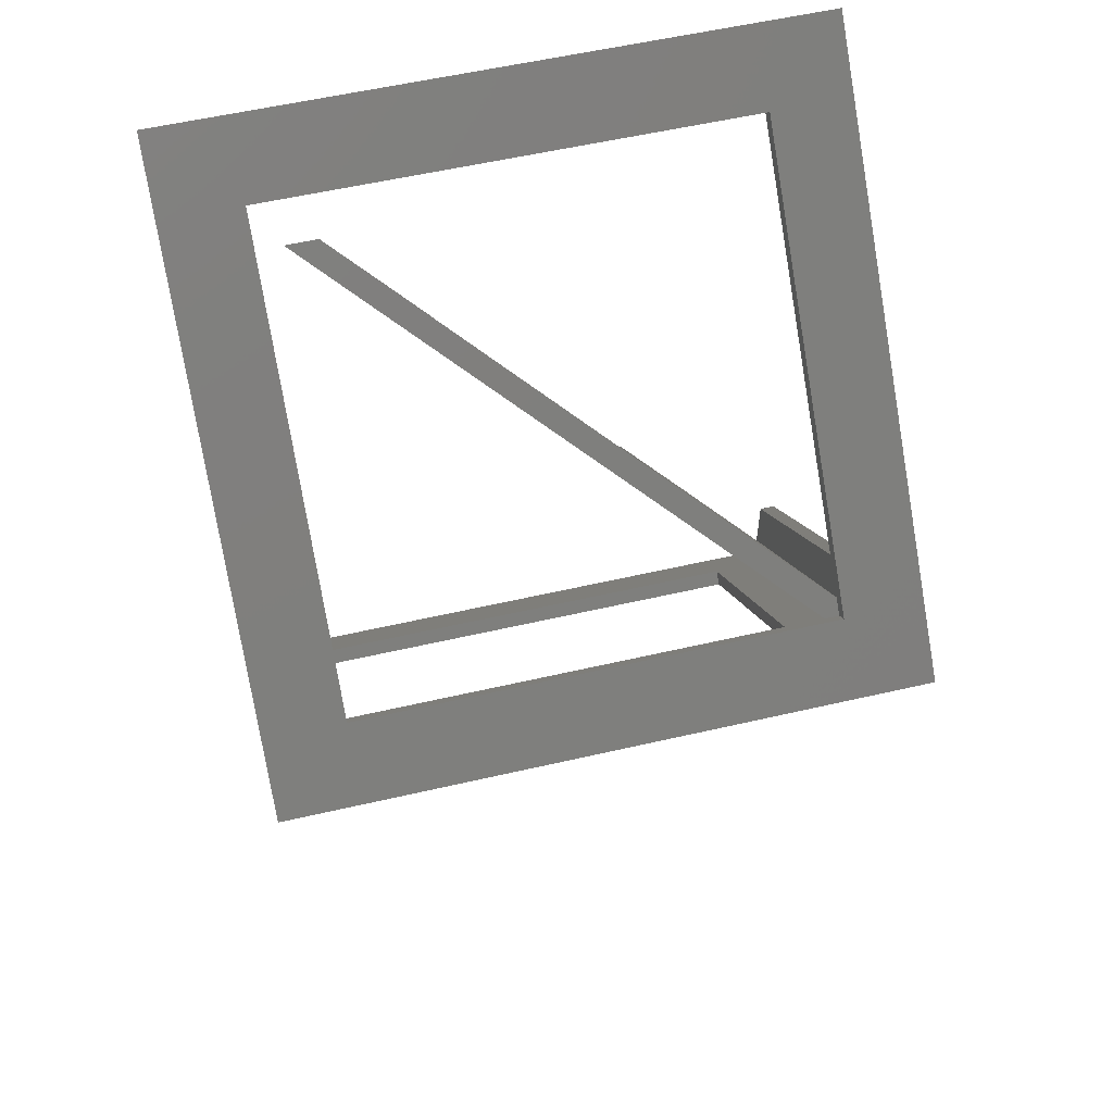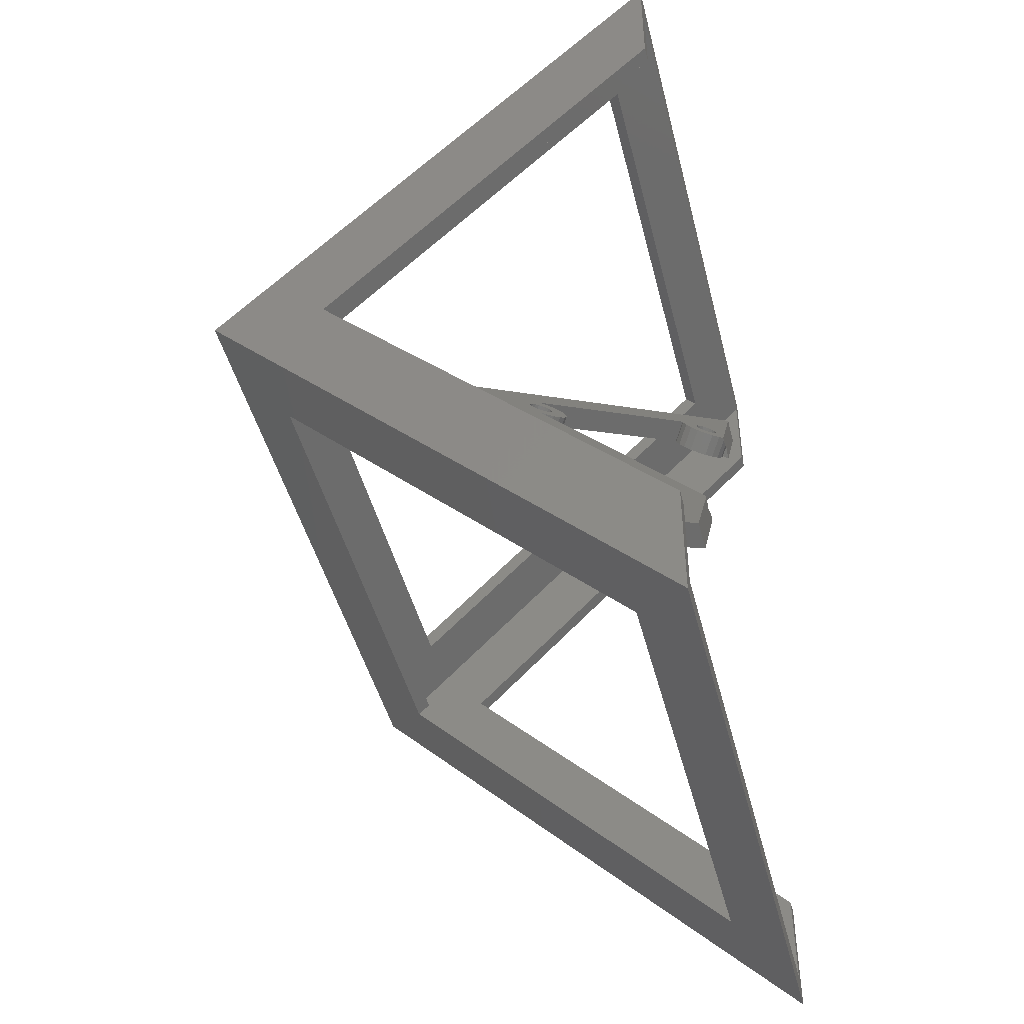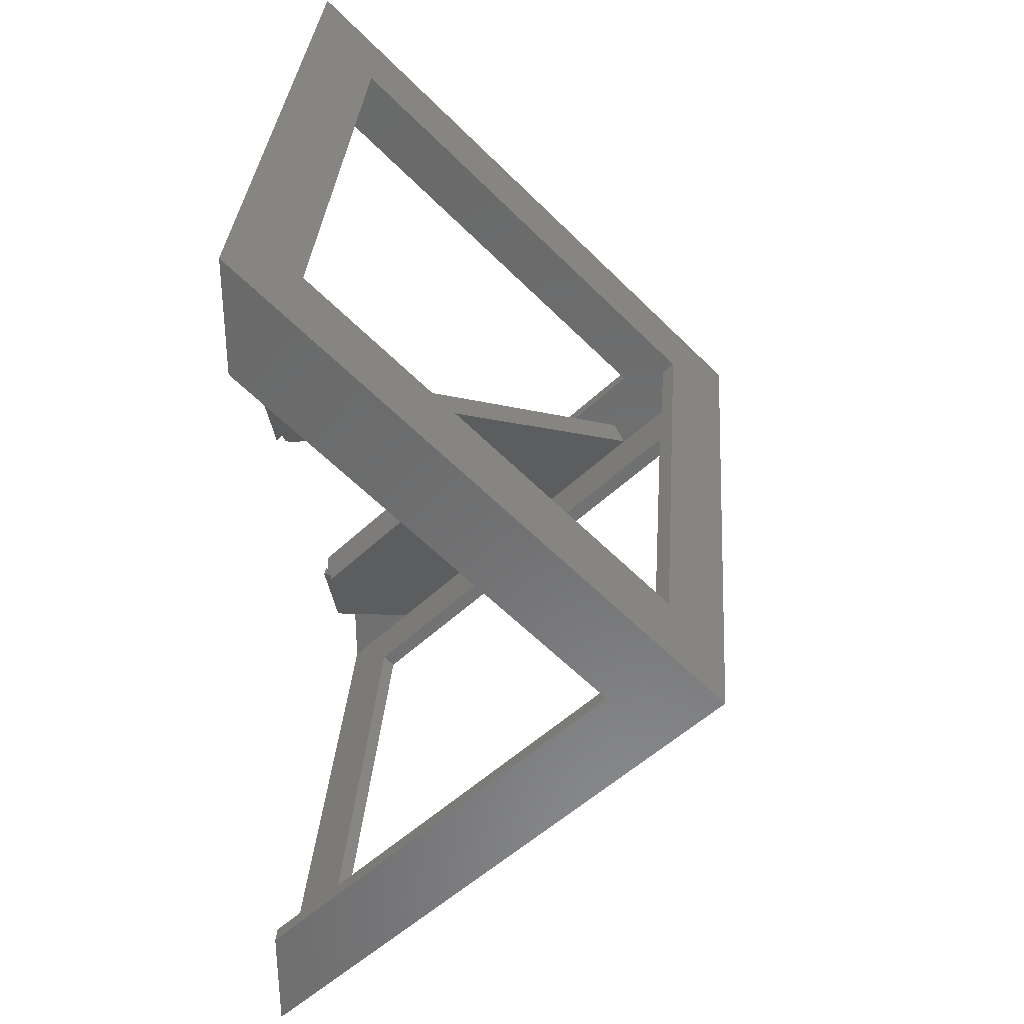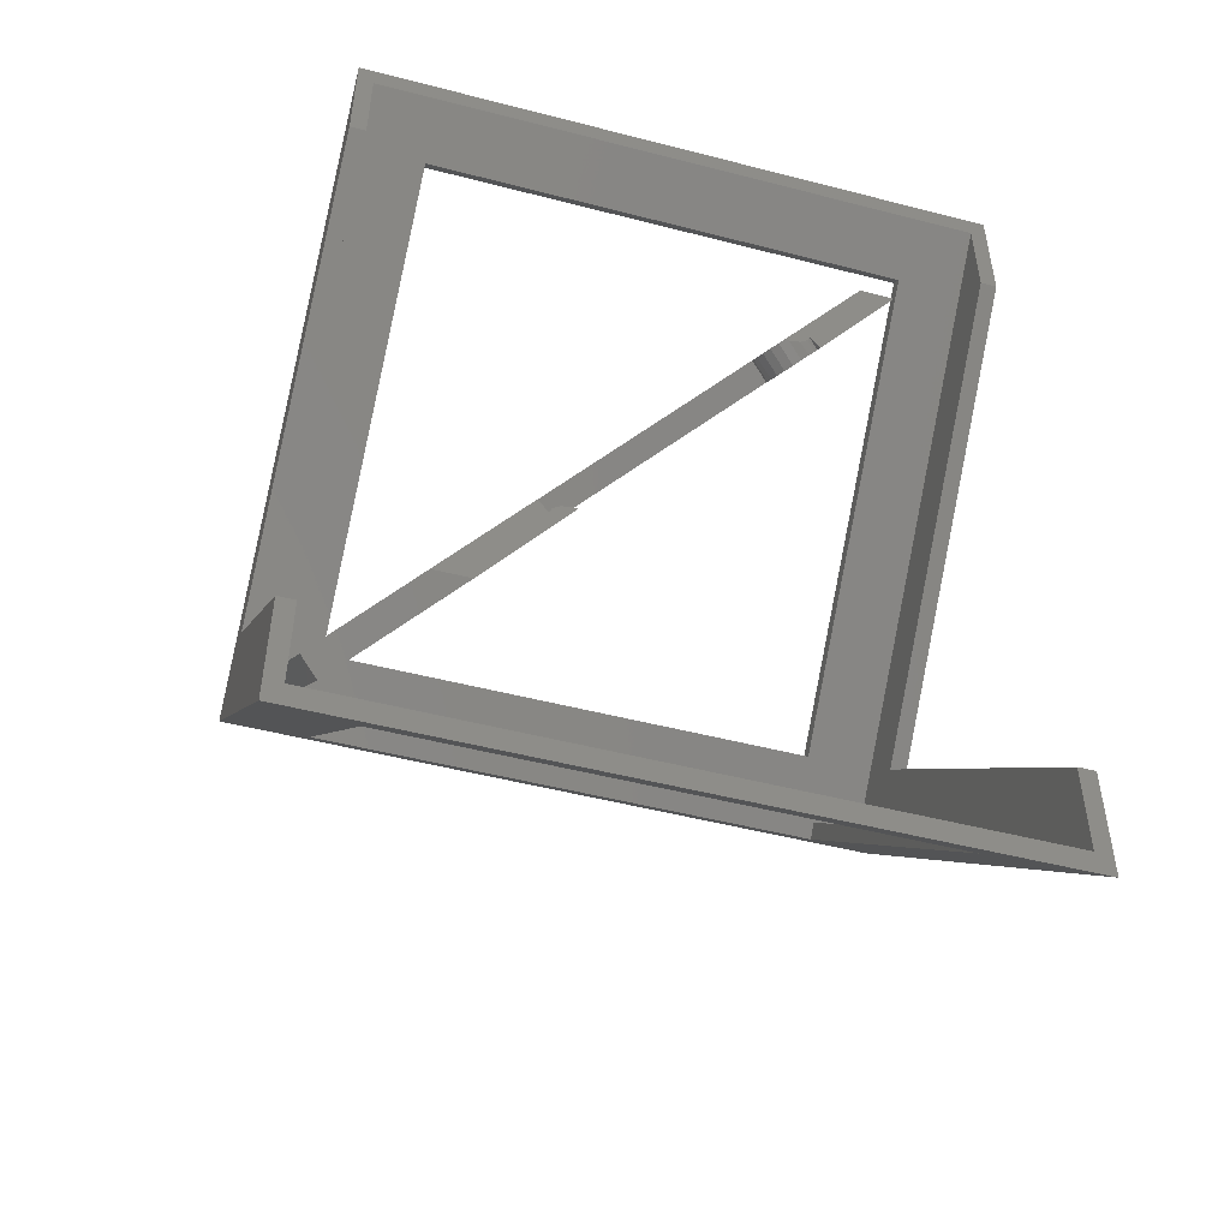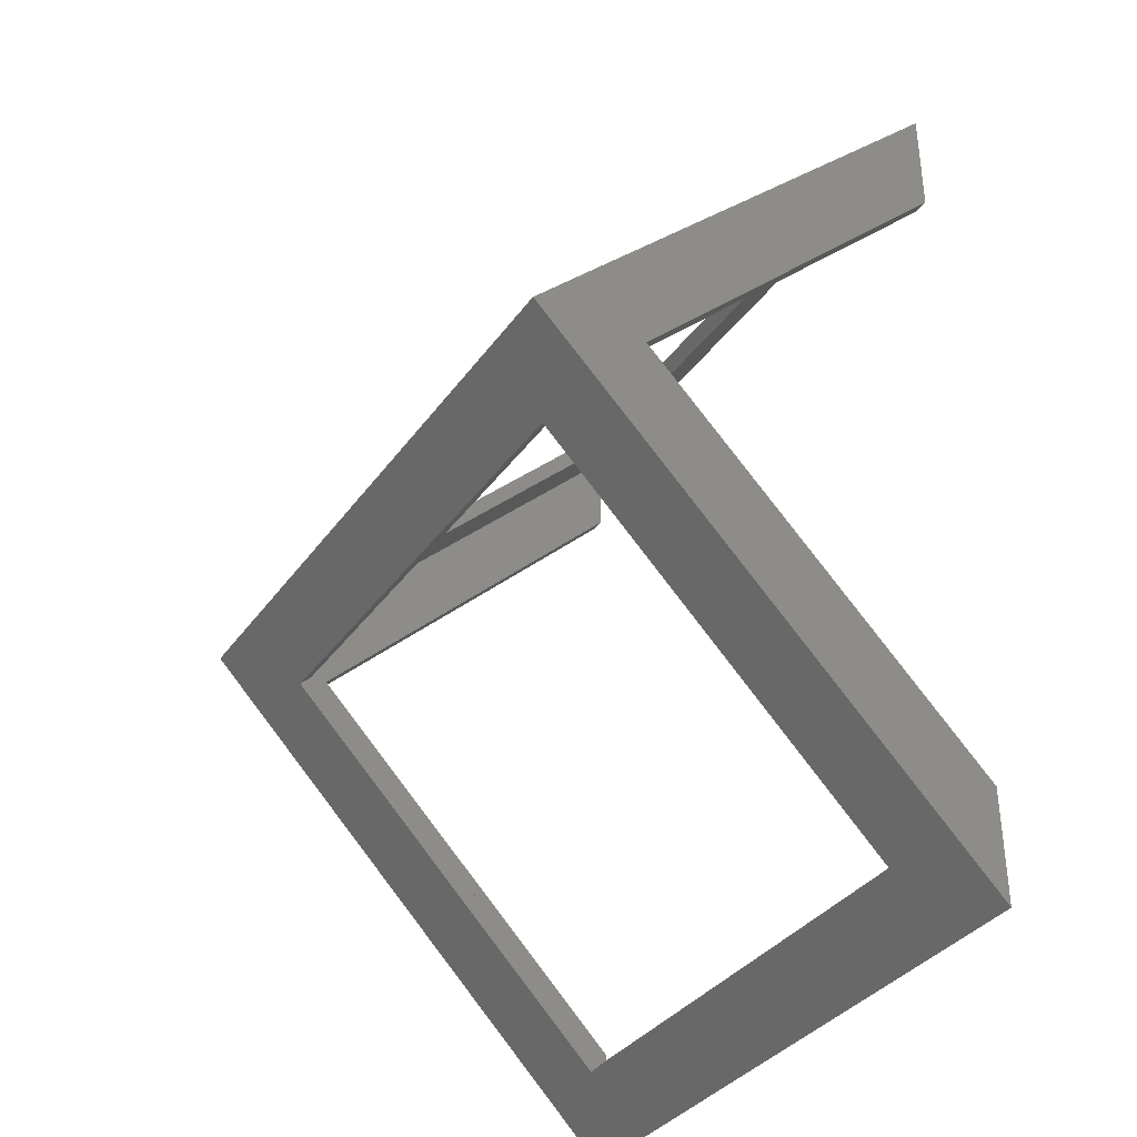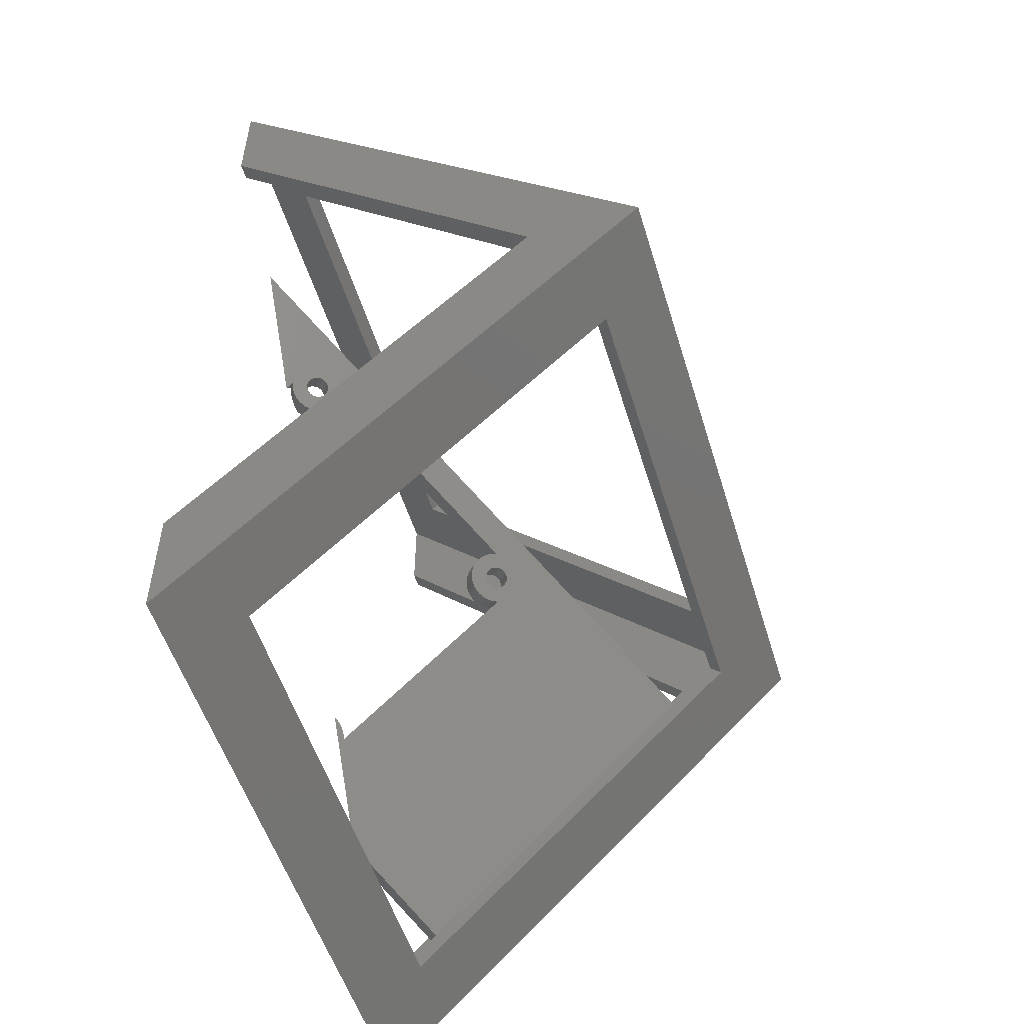
<metadata>
{"format":"stl","ext":"stl","renderer":"f3d","projection":"perspective","resolution":1024,"background":"white","views":[{"elev":56.6,"azim":166.4,"up":"+Y"},{"elev":-45.0,"azim":-76.1,"up":"+Y"},{"elev":32.9,"azim":94.1,"up":"+Y"},{"elev":-49.8,"azim":-15.9,"up":"+Y"},{"elev":-35.8,"azim":-120.9,"up":"+Y"},{"elev":-53.3,"azim":106.9,"up":"+Y"}]}
</metadata>
<code>
# stl→obj: 208 verts, 432 faces
v -40 -56.57 -4.441e-15
v -40 -56.57 0
v -40 4.441e-15 -56.57
v -40 -42.43 -3.331e-15
v -40 -42.43 0
v -40 3.331e-15 -42.43
v -40 42.43 0
v -40 56.57 0
v 40 -56.57 -4.441e-15
v 40 -56.57 0
v -30 -49.5 -7.071
v 30 -49.5 -7.071
v -30 -7.071 -49.5
v 40 4.441e-15 -56.57
v 30 -7.071 -49.5
v -30 49.5 -7.071
v 40 56.57 0
v 30 49.5 -7.071
v -30 7.071 -49.5
v 30 7.071 -49.5
v -38 53.74 0
v 38 53.74 0
v -38 42.43 0
v 38 42.43 0
v 40 42.43 0
v -38 3.331e-15 -42.43
v -38 -42.43 -3.331e-15
v -38 -42.43 0
v 40 -42.43 0
v 38 -42.43 0
v -38 -53.74 0
v 38 -53.74 0
v 40 3.331e-15 -42.43
v 40 -42.43 -3.331e-15
v -30 -5.657 -48.08
v -30 -48.08 -5.657
v 30 -5.657 -48.08
v 30 -48.08 -5.657
v -30 48.08 -5.657
v -30 5.657 -48.08
v 30 48.08 -5.657
v 30 5.657 -48.08
v -38 4.219e-15 -53.74
v -38 -53.74 -4.219e-15
v 38 3.331e-15 -42.43
v 38 -42.43 -3.331e-15
v 38 4.219e-15 -53.74
v 38 -53.74 -4.219e-15
v -26.12 -33.94 0
v -36.42 -41.22 -7.279
v -34.29 -42.72 -8.779
v -21.88 -33.94 0
v -36.42 -7.279 -41.22
v -34.29 -8.779 -42.72
v -16.02 -19.65 0
v -16.02 0.8675 -20.52
v -15.64 0.7569 -19.87
v -14.93 0.8971 -19.01
v -14.14 1.329 -18.33
v -13.36 2.01 -17.9
v -12.65 2.873 -17.76
v -14.14 2.814 -19.81
v -12.08 3.834 -17.92
v -13.28 3.858 -19.64
v -11.72 4.8 -18.38
v -13.13 4.26 -19.83
v -13.08 4.624 -20.12
v -13.28 5.105 -20.89
v -11.6 5.674 -19.07
v -11.72 6.373 -19.95
v -16.02 4.231 -23.88
v -12.08 6.827 -20.91
v -12.35 6.906 -21.38
v 10.23 22.88 -5.406
v 9.961 22.41 -5.327
v 9.6 21.45 -4.873
v 9.475 20.57 -4.174
v 9.6 19.88 -3.3
v 9.961 19.42 -2.334
v 10.52 19.26 -1.373
v 11.23 19.4 -0.5096
v 11.82 19.72 0
v 12.88 22.36 -1.144
v 21.88 33.94 0
v -15.2 3.124 -21.62
v -15.15 2.833 -21.26
v -16.02 4.317 -23.97
v -15.93 4.378 -23.91
v -13.81 3.097 -19.63
v -14.77 4.292 -22.17
v -15 3.891 -22.1
v -15.15 3.489 -21.92
v -13.13 4.915 -20.49
v -14.47 4.651 -22.11
v -14.14 4.935 -21.93
v -13.81 5.115 -21.65
v -13.52 5.173 -21.29
v -13.52 3.457 -19.58
v -14.47 2.634 -20.1
v -14.77 2.575 -20.46
v -15 2.644 -20.86
v 13.81 25.41 -2.878
v 12.02 23.43 -3.435
v 13.89 25.38 -2.731
v 11.01 21.33 -2.76
v 10.96 21.62 -3.124
v 11.01 21.99 -3.415
v 11.16 22.39 -3.605
v 11.4 22.79 -3.673
v 12.35 23.61 -3.151
v 11.69 23.15 -3.615
v 12.64 23.67 -2.792
v 12.88 23.6 -2.391
v 13.03 23.42 -1.989
v 13.89 25.47 -2.817
v 12.64 21.96 -1.075
v 12.35 21.6 -1.134
v 13.08 23.12 -1.624
v 13.03 22.76 -1.333
v 12.02 21.31 -1.314
v 11.69 21.13 -1.597
v 11.4 21.08 -1.957
v 11.16 21.14 -2.358
v -11.82 -19.72 0
v -12.26 -19.66 0
v -14.79 -21.39 0
v -13.66 -19.91 0
v -14.57 -20.63 0
v 26.12 33.94 0
v 16.02 19.65 0
v 16.02 20.52 -0.8675
v -10.23 5.406 -22.88
v -9.961 5.327 -22.41
v -9.961 2.334 -19.42
v -10.52 1.373 -19.26
v -9.475 4.174 -20.57
v -13.89 2.731 -25.38
v -13.81 2.878 -25.41
v 14.93 19.01 -0.8971
v 14.14 18.33 -1.329
v 13.36 17.9 -2.01
v 12.65 17.76 -2.873
v 15.64 19.87 -0.7569
v 12.08 17.92 -3.834
v 13.81 19.63 -3.097
v 11.72 18.38 -4.8
v 13.08 20.12 -4.624
v 11.6 19.07 -5.674
v 13.52 21.29 -5.173
v 11.72 19.95 -6.373
v 12.08 20.91 -6.827
v 12.35 21.38 -6.906
v -12.81 -20.51 -0.6029
v -12.02 -19.83 -0.1712
v -12.81 -0.6029 -20.51
v -13.52 -0.7431 -21.37
v -12.02 -0.1712 -19.83
v -11.23 0.5096 -19.4
v -9.6 4.873 -21.45
v -9.6 3.3 -19.88
v -13.52 -21.37 -0.7431
v -13.89 -22.02 -0.6325
v -12.88 1.144 -22.36
v -13.89 -0.6325 -22.02
v 13.13 19.83 -4.26
v -13.89 2.817 -25.47
v -13.03 1.989 -23.42
v -13.08 1.624 -23.12
v -13.03 1.333 -22.76
v -12.64 1.075 -21.96
v -12.35 1.134 -21.6
v -12.02 1.314 -21.31
v -11.16 2.358 -21.14
v -11.01 2.76 -21.33
v -11.69 1.597 -21.13
v -11.4 1.957 -21.08
v -10.96 3.124 -21.62
v -11.01 3.415 -21.99
v -11.16 3.605 -22.39
v -12.02 3.435 -23.43
v -12.35 3.151 -23.61
v -12.64 2.792 -23.67
v -11.4 3.673 -22.79
v -11.69 3.615 -23.15
v -12.88 2.391 -23.6
v 13.13 20.49 -4.915
v 13.28 20.89 -5.105
v 13.28 19.64 -3.858
v 13.52 19.58 -3.457
v 14.14 19.81 -2.814
v 14.47 20.1 -2.634
v 14.77 20.46 -2.575
v 15.15 21.92 -3.489
v 15 22.1 -3.891
v 15 20.86 -2.644
v 15.15 21.26 -2.833
v 15.2 21.62 -3.124
v 14.77 22.17 -4.292
v 14.47 22.11 -4.651
v 13.81 21.65 -5.115
v 15.93 23.91 -4.378
v 14.14 21.93 -4.935
v 16.02 23.88 -4.231
v 16.02 23.97 -4.317
v 12.26 19.66 0
v 13.66 19.91 0
v 14.57 20.63 0
v 14.79 21.39 0
f 1 2 3
f 4 2 5
f 3 2 4
f 3 6 7
f 3 7 8
f 6 3 4
f 2 1 9
f 10 2 9
f 11 12 9
f 13 3 14
f 1 3 13
f 15 13 14
f 1 13 11
f 1 11 9
f 9 12 14
f 12 15 14
f 16 8 17
f 18 16 17
f 3 8 19
f 3 19 14
f 14 20 17
f 20 18 17
f 19 8 16
f 20 14 19
f 17 21 22
f 23 21 8
f 24 25 22
f 25 17 22
f 17 8 21
f 8 7 23
f 26 23 7
f 6 26 7
f 27 26 6
f 4 27 6
f 28 27 5
f 5 27 4
f 10 29 30
f 31 10 32
f 32 10 30
f 2 10 31
f 5 31 28
f 2 31 5
f 10 9 14
f 33 10 14
f 17 25 14
f 25 33 14
f 34 10 33
f 29 10 34
f 13 35 36
f 11 13 36
f 15 37 35
f 13 15 35
f 37 15 38
f 38 15 12
f 38 12 36
f 36 12 11
f 19 16 39
f 40 19 39
f 18 41 16
f 16 41 39
f 18 20 41
f 41 20 42
f 42 20 19
f 40 42 19
f 43 21 23
f 27 43 26
f 26 43 23
f 31 43 27
f 31 27 28
f 44 43 31
f 33 25 24
f 45 33 24
f 30 46 32
f 32 46 45
f 45 24 22
f 45 22 47
f 45 47 32
f 32 47 48
f 39 22 21
f 41 22 39
f 47 22 41
f 47 41 42
f 43 40 21
f 43 47 40
f 42 40 47
f 40 39 21
f 32 48 31
f 31 48 44
f 29 34 30
f 30 34 46
f 34 33 45
f 46 34 45
f 35 47 43
f 37 48 47
f 44 35 43
f 38 48 37
f 35 37 47
f 44 48 38
f 44 36 35
f 44 38 36
f 49 50 51
f 52 49 51
f 50 53 51
f 51 53 54
f 50 49 53
f 53 49 55
f 53 55 56
f 56 57 58
f 56 58 59
f 56 59 60
f 56 60 53
f 53 60 61
f 62 61 63
f 64 63 65
f 66 65 67
f 68 69 70
f 71 70 72
f 53 72 73
f 53 73 74
f 74 75 76
f 74 76 77
f 74 77 78
f 74 78 79
f 74 79 80
f 74 80 81
f 74 81 82
f 83 82 84
f 74 84 53
f 53 70 71
f 85 53 86
f 53 71 87
f 53 87 88
f 53 88 72
f 62 63 89
f 90 53 91
f 67 65 69
f 53 85 92
f 53 92 91
f 67 69 93
f 53 90 94
f 53 94 95
f 53 95 70
f 95 96 70
f 68 70 97
f 93 69 68
f 97 70 96
f 64 65 66
f 98 63 64
f 89 63 98
f 99 61 62
f 100 53 99
f 53 61 99
f 101 53 100
f 102 103 104
f 53 101 86
f 74 82 105
f 74 105 106
f 74 106 107
f 74 107 108
f 74 108 109
f 110 104 103
f 74 109 111
f 110 84 104
f 112 84 110
f 113 84 112
f 114 84 113
f 104 84 115
f 116 82 83
f 117 82 116
f 114 118 84
f 118 119 84
f 115 84 102
f 119 83 84
f 120 82 117
f 121 82 120
f 122 82 121
f 123 82 122
f 105 82 123
f 102 111 103
f 74 111 102
f 74 102 84
f 71 72 88
f 52 124 125
f 126 52 127
f 127 52 125
f 128 126 127
f 49 52 55
f 126 55 52
f 52 51 54
f 129 130 131
f 132 133 54
f 134 135 136
f 137 138 133
f 139 140 141
f 141 142 139
f 131 143 144
f 145 131 146
f 147 146 148
f 149 148 150
f 133 138 54
f 129 150 151
f 129 152 54
f 129 151 152
f 153 154 52
f 155 156 157
f 135 158 159
f 160 134 136
f 161 153 162
f 136 135 159
f 163 158 54
f 158 157 156
f 158 164 54
f 158 156 164
f 153 52 162
f 147 165 146
f 124 52 154
f 138 166 54
f 144 146 131
f 164 52 54
f 167 168 54
f 168 169 54
f 169 163 54
f 170 158 163
f 171 172 158
f 173 174 159
f 175 158 172
f 176 158 175
f 159 158 176
f 174 177 159
f 159 176 173
f 178 179 159
f 180 181 54
f 159 177 178
f 181 182 54
f 159 179 183
f 159 184 54
f 159 183 184
f 184 180 54
f 182 185 54
f 185 167 54
f 186 147 148
f 187 186 148
f 165 188 146
f 188 189 146
f 189 145 146
f 190 191 131
f 191 192 131
f 193 194 129
f 129 131 192
f 129 192 195
f 129 195 196
f 129 196 197
f 194 198 129
f 129 197 193
f 198 199 129
f 145 190 131
f 200 149 150
f 201 202 150
f 129 199 202
f 202 200 150
f 187 148 149
f 129 201 150
f 203 202 201
f 129 202 203
f 129 204 201
f 129 203 204
f 164 162 52
f 143 139 142
f 142 144 143
f 152 132 54
f 166 137 54
f 170 171 158
f 137 159 54
f 133 159 137
f 53 84 54
f 54 84 129
f 205 206 207
f 129 205 208
f 208 205 207
f 130 129 208
f 129 84 205
f 84 82 205
f 82 81 141
f 205 82 140
f 140 82 141
f 81 80 142
f 141 81 142
f 80 79 144
f 142 80 144
f 79 78 146
f 144 79 146
f 77 148 78
f 78 148 146
f 77 76 148
f 148 76 150
f 76 75 150
f 150 75 151
f 75 74 151
f 151 74 152
f 132 152 74
f 73 132 74
f 73 72 132
f 132 72 133
f 72 70 133
f 133 70 159
f 159 70 69
f 136 159 69
f 69 65 160
f 136 69 160
f 65 63 134
f 160 65 134
f 63 61 135
f 134 63 135
f 61 60 158
f 135 61 158
f 60 59 157
f 158 60 157
f 59 58 155
f 157 59 155
f 58 57 156
f 155 58 156
f 57 56 164
f 156 57 164
f 126 162 164
f 55 126 56
f 56 126 164
f 71 88 137
f 137 88 138
f 137 166 87
f 71 137 87
f 166 138 88
f 87 166 88
f 163 169 101
f 101 169 86
f 86 169 168
f 85 86 168
f 170 163 100
f 100 163 101
f 171 170 99
f 99 170 100
f 172 171 62
f 62 171 99
f 175 172 89
f 89 172 62
f 176 175 98
f 98 175 89
f 173 176 64
f 64 176 98
f 174 173 66
f 66 173 64
f 177 174 67
f 67 174 66
f 177 67 178
f 178 67 93
f 179 178 93
f 68 179 93
f 183 179 68
f 97 183 68
f 184 183 97
f 96 184 97
f 180 184 96
f 95 180 96
f 181 180 95
f 94 181 95
f 182 181 94
f 90 182 94
f 185 182 90
f 91 185 90
f 167 185 91
f 92 167 91
f 168 167 92
f 85 168 92
f 188 165 123
f 123 165 105
f 105 165 147
f 106 105 147
f 189 188 122
f 122 188 123
f 145 189 121
f 121 189 122
f 190 145 120
f 120 145 121
f 191 190 117
f 117 190 120
f 192 191 116
f 116 191 117
f 195 192 83
f 83 192 116
f 196 195 119
f 119 195 83
f 197 196 118
f 118 196 119
f 197 118 193
f 193 118 114
f 194 193 114
f 113 194 114
f 198 194 113
f 112 198 113
f 199 198 112
f 110 199 112
f 202 199 110
f 103 202 110
f 200 202 103
f 111 200 103
f 149 200 111
f 109 149 111
f 187 149 109
f 108 187 109
f 186 187 108
f 107 186 108
f 147 186 107
f 106 147 107
f 204 203 115
f 115 203 104
f 102 104 201
f 201 104 203
f 201 204 115
f 102 201 115
f 126 128 162
f 162 128 161
f 128 127 161
f 161 127 153
f 127 125 153
f 153 125 154
f 154 125 124
f 206 205 140
f 139 206 140
f 207 206 139
f 143 207 139
f 208 207 143
f 131 208 143
f 131 130 208

</code>
